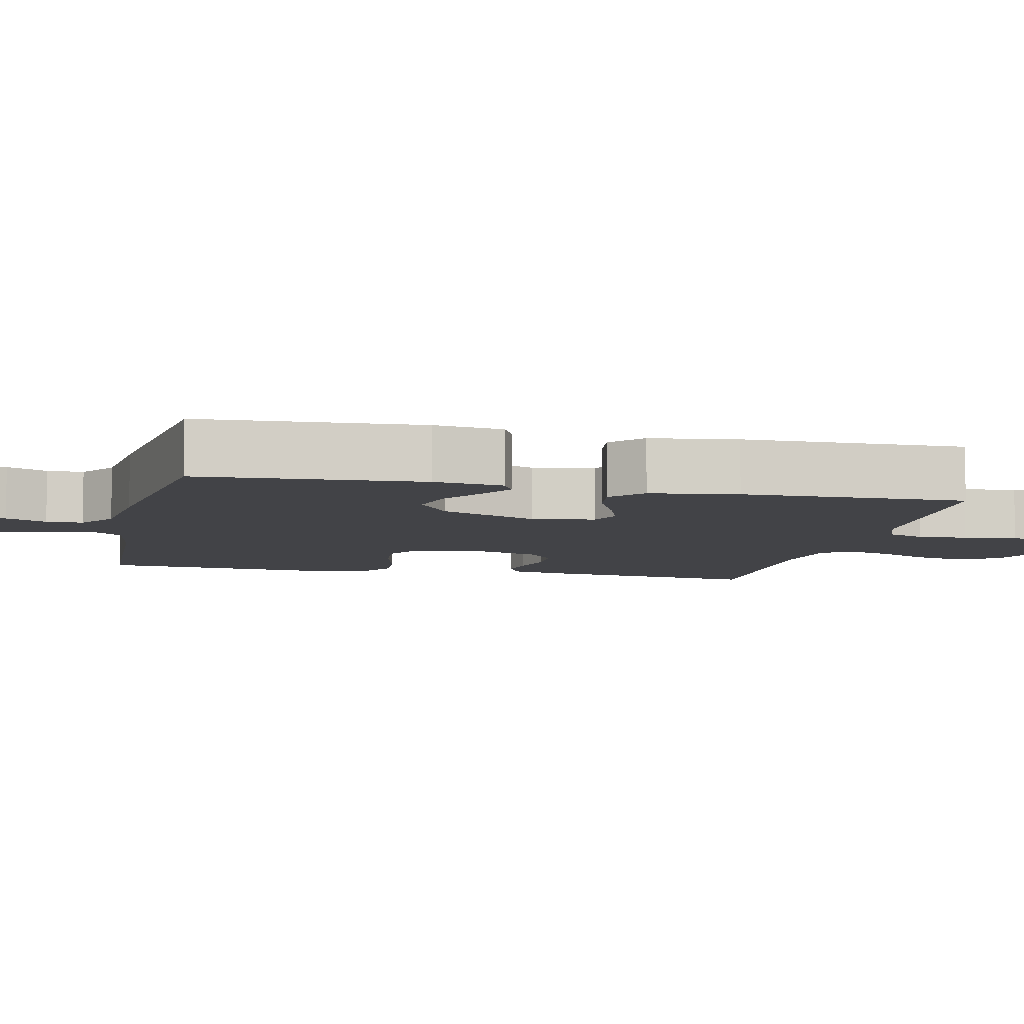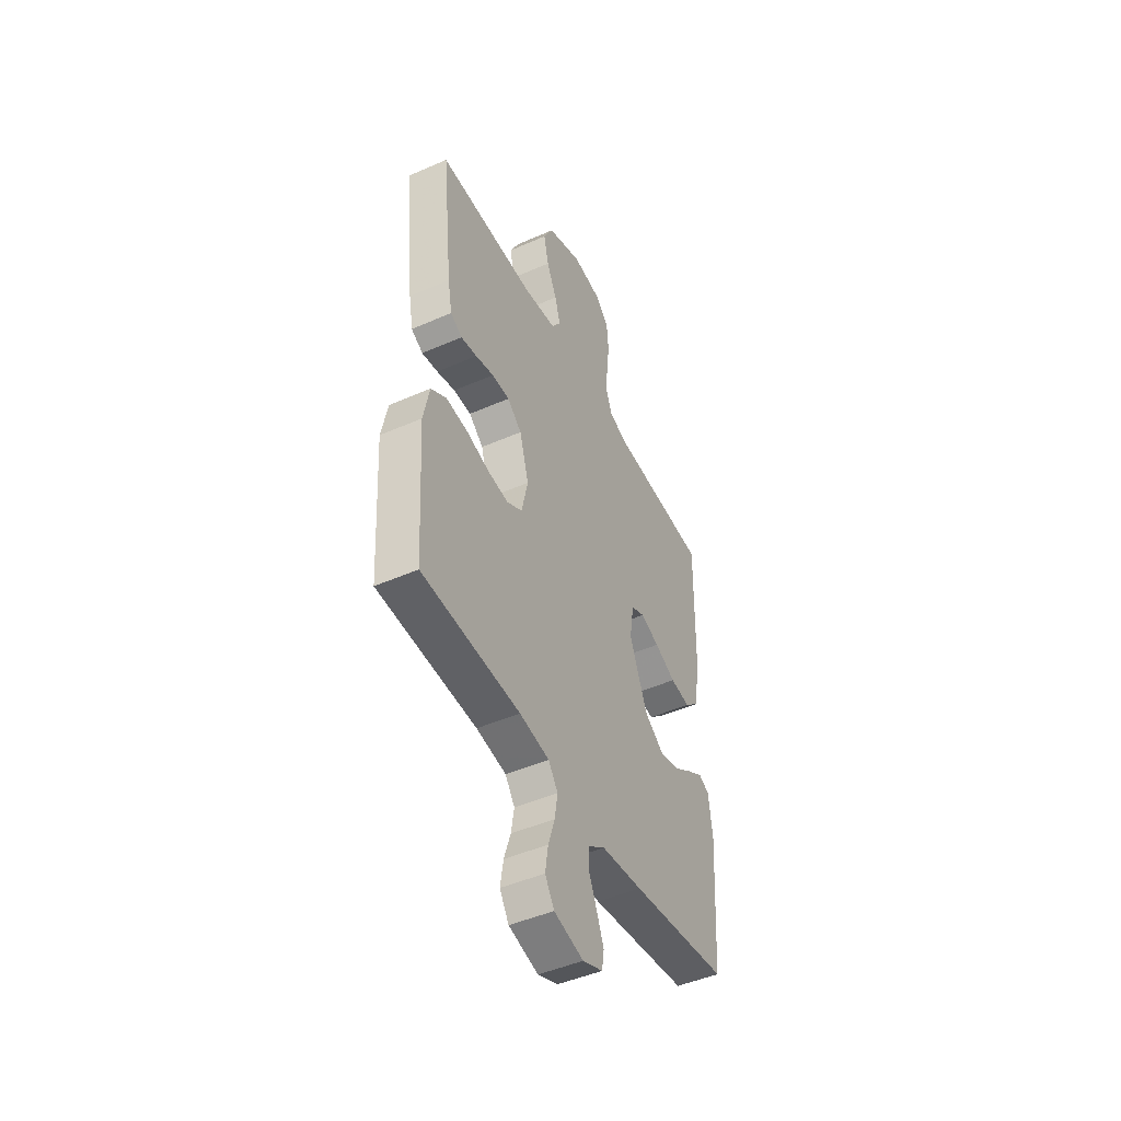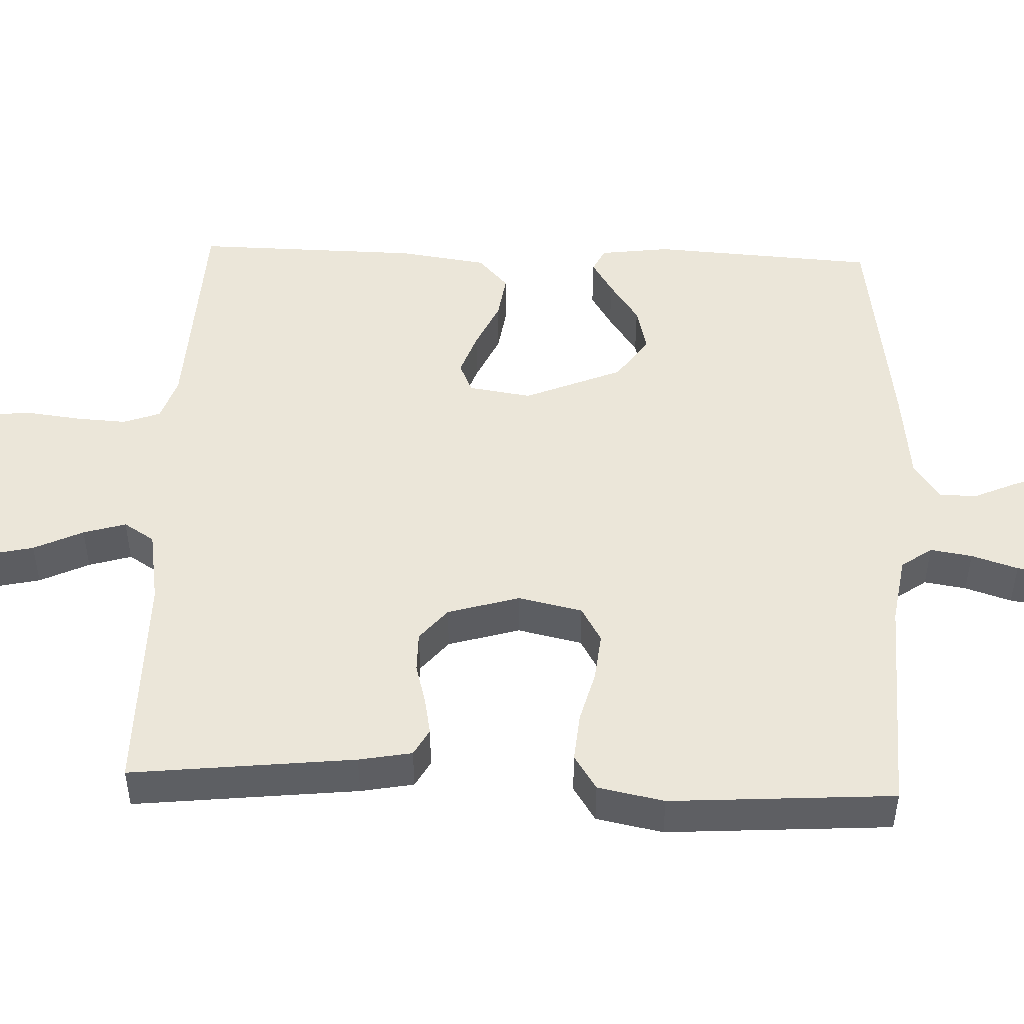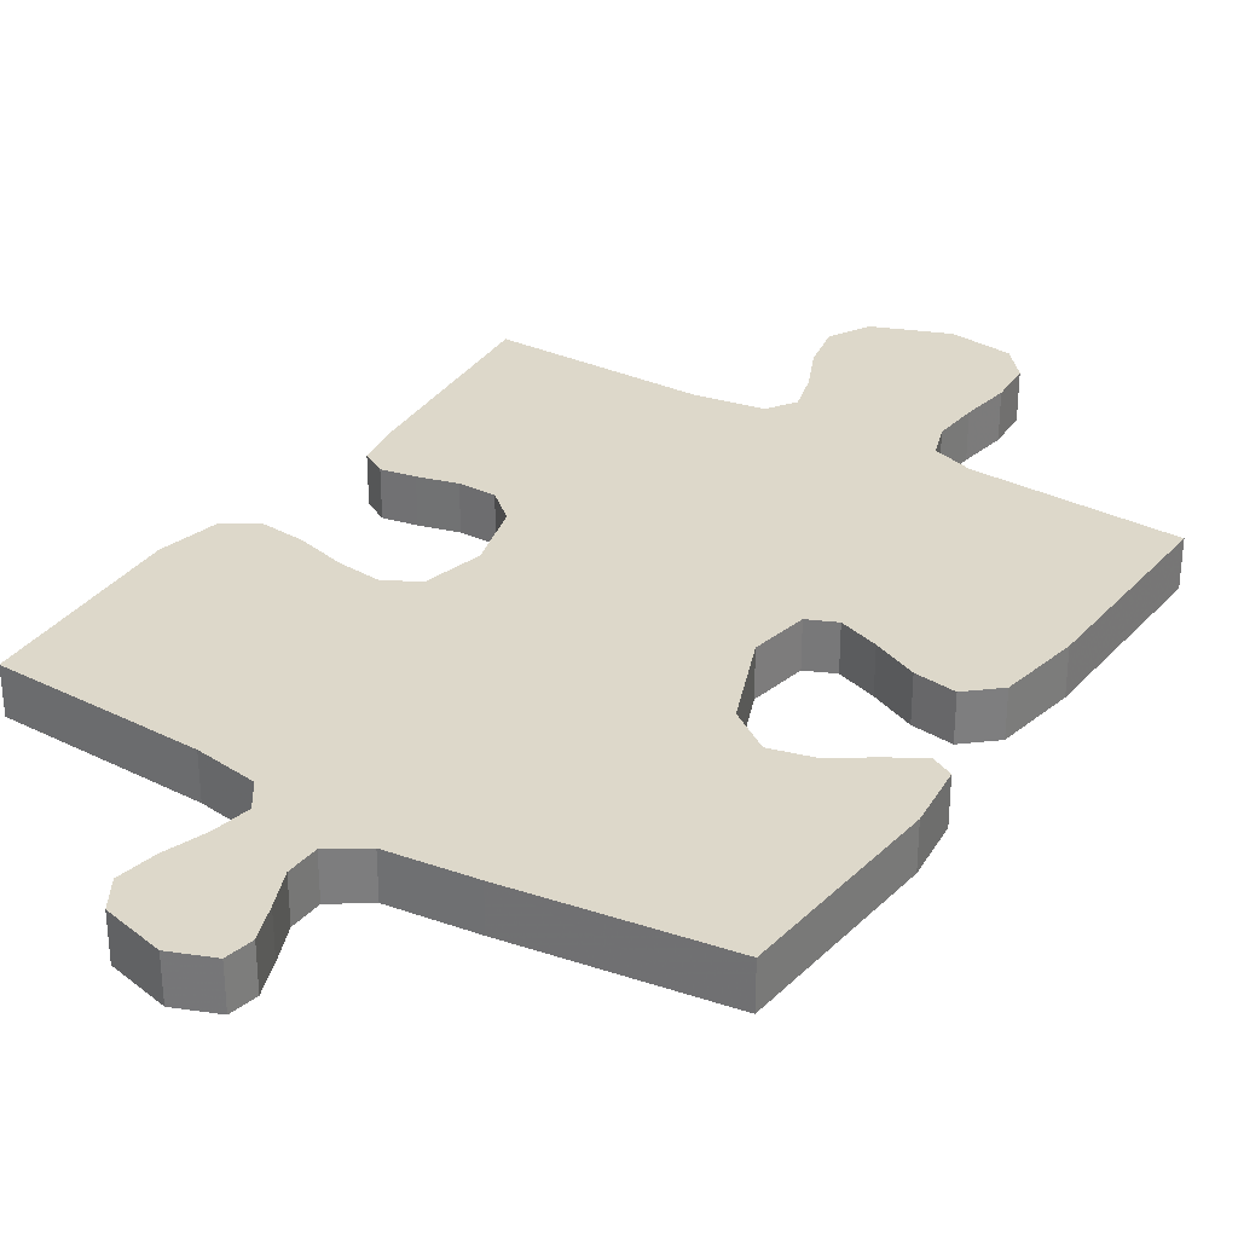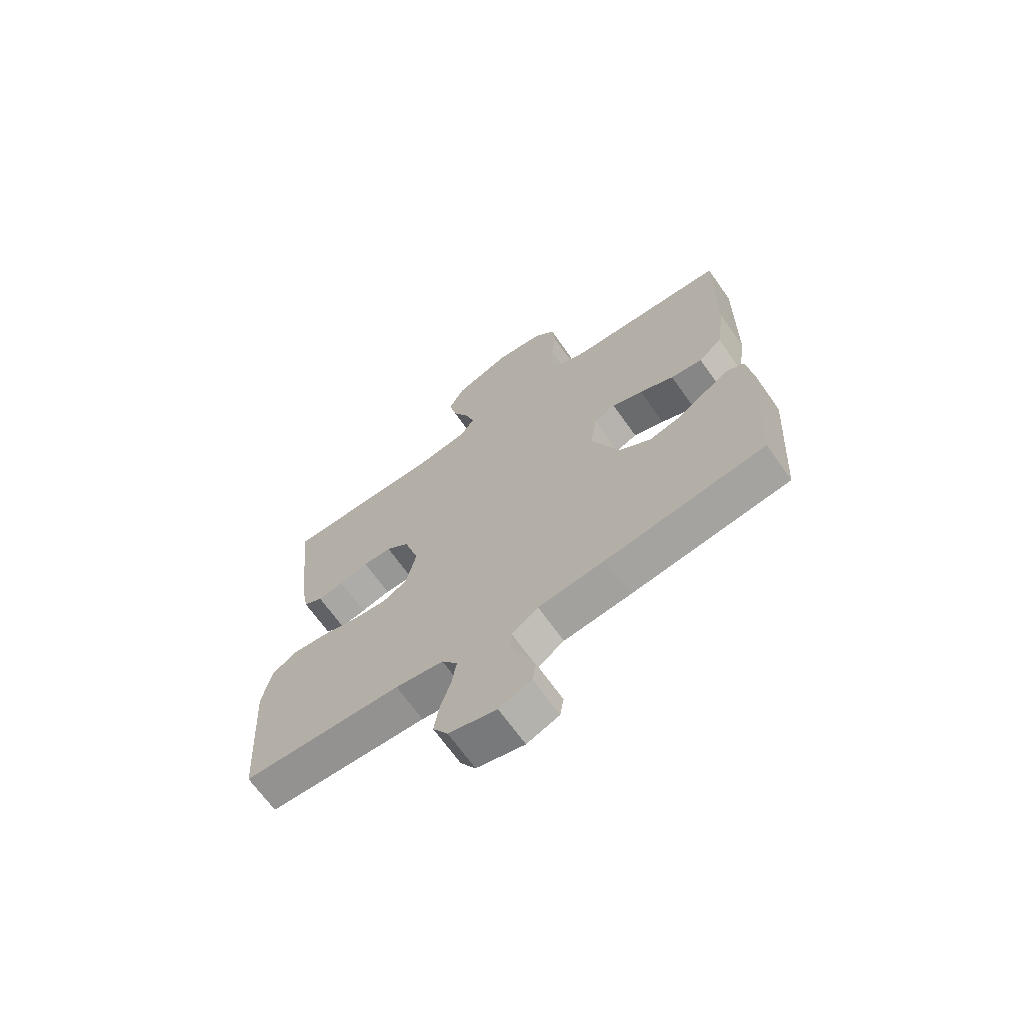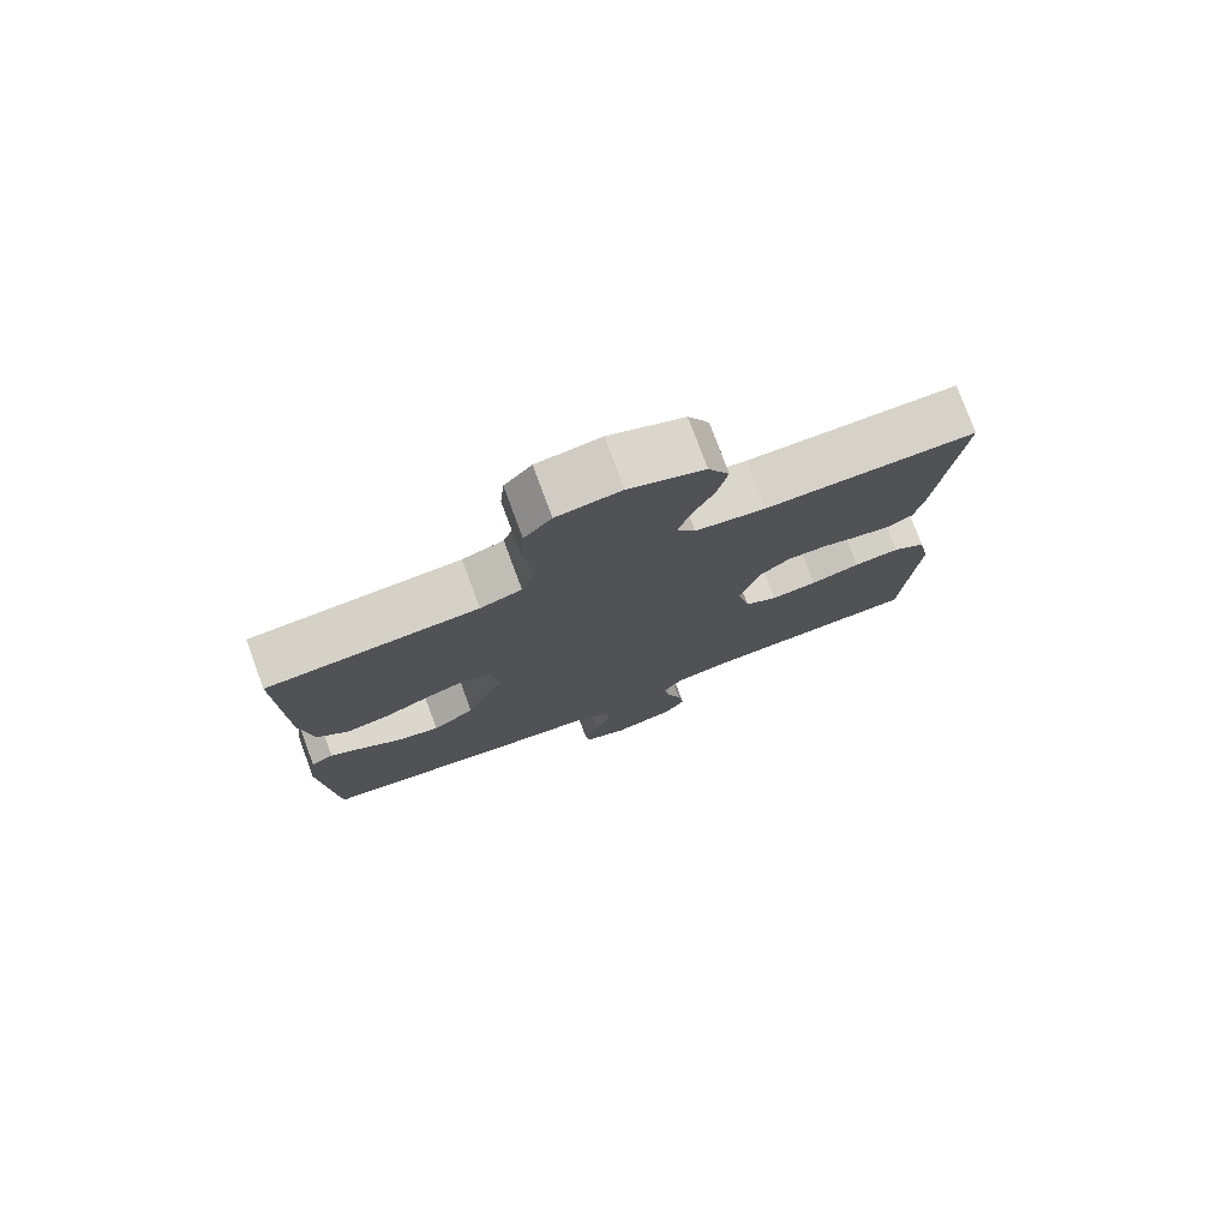
<metadata>
{"format":"obj","ext":"obj","renderer":"f3d","projection":"perspective","resolution":1024,"background":"white","views":[{"elev":-7.4,"azim":-102.7,"up":"+Y"},{"elev":-47.1,"azim":116.4,"up":"+Z"},{"elev":48.5,"azim":92.1,"up":"+Y"},{"elev":31.0,"azim":-146.8,"up":"+Y"},{"elev":-68.1,"azim":-144.7,"up":"+Z"},{"elev":77.5,"azim":-20.3,"up":"+Z"}]}
</metadata>
<code>
v 0.5 0.07 -0.5
v 0.2 0.07 -0.513
v 0.109 0.07 -0.528
v 0.08 0.07 -0.569
v 0.089 0.07 -0.625
v 0.109 0.07 -0.687
v 0.118 0.07 -0.745
v 0.09 0.07 -0.79
v 0 0.07 -0.813
v -0.061 0.07 -0.789
v -0.068 0.07 -0.747
v -0.047 0.07 -0.694
v -0.023 0.07 -0.639
v -0.024 0.07 -0.59
v -0.074 0.07 -0.555
v -0.2 0.07 -0.541
v -0.5 0.07 -0.5
v -0.519 0.07 -0.2
v -0.507 0.07 -0.107
v -0.475 0.07 -0.091
v -0.429 0.07 -0.119
v -0.372 0.07 -0.158
v -0.311 0.07 -0.173
v -0.251 0.07 -0.131
v -0.197 0.07 0
v -0.21 0.07 0.084
v -0.251 0.07 0.102
v -0.309 0.07 0.081
v -0.374 0.07 0.051
v -0.434 0.07 0.042
v -0.478 0.07 0.082
v -0.495 0.07 0.2
v -0.5 0.07 0.5
v -0.2 0.07 0.515
v -0.141 0.07 0.535
v -0.123 0.07 0.585
v -0.127 0.07 0.652
v -0.136 0.07 0.725
v -0.13 0.07 0.79
v -0.091 0.07 0.834
v 0 0.07 0.846
v 0.107 0.07 0.804
v 0.137 0.07 0.746
v 0.122 0.07 0.679
v 0.091 0.07 0.613
v 0.074 0.07 0.556
v 0.1 0.07 0.515
v 0.2 0.07 0.499
v 0.5 0.07 0.5
v 0.468 0.07 0.2
v 0.455 0.07 0.129
v 0.419 0.07 0.109
v 0.37 0.07 0.118
v 0.314 0.07 0.133
v 0.26 0.07 0.133
v 0.216 0.07 0.096
v 0.188 0.07 0
v 0.207 0.07 -0.086
v 0.254 0.07 -0.113
v 0.319 0.07 -0.106
v 0.389 0.07 -0.087
v 0.454 0.07 -0.081
v 0.501 0.07 -0.111
v 0.519 0.07 -0.2
v 0.5 0 -0.5
v 0.2 0 -0.513
v 0.109 0 -0.528
v 0.08 0 -0.569
v 0.089 0 -0.625
v 0.109 0 -0.687
v 0.118 0 -0.745
v 0.09 0 -0.79
v 0 0 -0.813
v -0.061 0 -0.789
v -0.068 0 -0.747
v -0.047 0 -0.694
v -0.023 0 -0.639
v -0.024 0 -0.59
v -0.074 0 -0.555
v -0.2 0 -0.541
v -0.5 0 -0.5
v -0.519 0 -0.2
v -0.507 0 -0.107
v -0.475 0 -0.091
v -0.429 0 -0.119
v -0.372 0 -0.158
v -0.311 0 -0.173
v -0.251 0 -0.131
v -0.197 0 0
v -0.21 0 0.084
v -0.251 0 0.102
v -0.309 0 0.081
v -0.374 0 0.051
v -0.434 0 0.042
v -0.478 0 0.082
v -0.495 0 0.2
v -0.5 0 0.5
v -0.2 0 0.515
v -0.141 0 0.535
v -0.123 0 0.585
v -0.127 0 0.652
v -0.136 0 0.725
v -0.13 0 0.79
v -0.091 0 0.834
v 0 0 0.846
v 0.107 0 0.804
v 0.137 0 0.746
v 0.122 0 0.679
v 0.091 0 0.613
v 0.074 0 0.556
v 0.1 0 0.515
v 0.2 0 0.499
v 0.5 0 0.5
v 0.468 0 0.2
v 0.455 0 0.129
v 0.419 0 0.109
v 0.37 0 0.118
v 0.314 0 0.133
v 0.26 0 0.133
v 0.216 0 0.096
v 0.188 0 0
v 0.207 0 -0.086
v 0.254 0 -0.113
v 0.319 0 -0.106
v 0.389 0 -0.087
v 0.454 0 -0.081
v 0.501 0 -0.111
v 0.519 0 -0.2
f 64 1 2
f 63 64 2
f 62 63 2
f 61 62 2
f 60 61 2
f 59 60 2 3
f 58 59 3 4
f 57 58 4
f 52 53 54
f 51 52 54
f 50 51 54
f 49 50 54
f 48 49 54
f 47 48 54 55
f 46 47 55 56
f 43 44 45
f 42 43 45
f 41 42 45
f 40 41 45
f 39 40 45
f 38 39 45
f 37 38 45
f 36 37 45 46
f 46 56 57
f 36 46 57
f 35 36 57
f 32 33 34
f 31 32 34
f 30 31 34
f 29 30 34
f 28 29 34
f 27 28 34 35
f 20 21 22
f 19 20 22
f 18 19 22
f 17 18 22
f 16 17 22
f 15 16 22
f 14 15 22 23
f 11 12 13
f 10 11 13
f 9 10 13
f 8 9 13
f 7 8 13
f 6 7 13
f 5 6 13
f 4 5 13 14
f 14 23 24
f 4 14 24
f 57 4 24
f 26 27 35 57
f 57 24 25
f 25 26 57
f 66 65 128
f 66 128 127
f 66 127 126
f 66 126 125
f 66 125 124
f 67 66 124 123
f 68 67 123 122
f 68 122 121
f 118 117 116
f 118 116 115
f 118 115 114
f 118 114 113
f 118 113 112
f 119 118 112 111
f 120 119 111 110
f 109 108 107
f 109 107 106
f 109 106 105
f 109 105 104
f 109 104 103
f 109 103 102
f 109 102 101
f 110 109 101 100
f 121 120 110
f 121 110 100
f 121 100 99
f 98 97 96
f 98 96 95
f 98 95 94
f 98 94 93
f 98 93 92
f 99 98 92 91
f 86 85 84
f 86 84 83
f 86 83 82
f 86 82 81
f 86 81 80
f 86 80 79
f 87 86 79 78
f 77 76 75
f 77 75 74
f 77 74 73
f 77 73 72
f 77 72 71
f 77 71 70
f 77 70 69
f 78 77 69 68
f 88 87 78
f 88 78 68
f 88 68 121
f 121 99 91 90
f 89 88 121
f 121 90 89
f 1 65 66 2
f 2 66 67 3
f 3 67 68 4
f 4 68 69 5
f 5 69 70 6
f 6 70 71 7
f 7 71 72 8
f 8 72 73 9
f 9 73 74 10
f 10 74 75 11
f 11 75 76 12
f 12 76 77 13
f 13 77 78 14
f 14 78 79 15
f 15 79 80 16
f 16 80 81 17
f 17 81 82 18
f 18 82 83 19
f 19 83 84 20
f 20 84 85 21
f 21 85 86 22
f 22 86 87 23
f 23 87 88 24
f 24 88 89 25
f 25 89 90 26
f 26 90 91 27
f 27 91 92 28
f 28 92 93 29
f 29 93 94 30
f 30 94 95 31
f 31 95 96 32
f 32 96 97 33
f 33 97 98 34
f 34 98 99 35
f 35 99 100 36
f 36 100 101 37
f 37 101 102 38
f 38 102 103 39
f 39 103 104 40
f 40 104 105 41
f 41 105 106 42
f 42 106 107 43
f 43 107 108 44
f 44 108 109 45
f 45 109 110 46
f 46 110 111 47
f 47 111 112 48
f 48 112 113 49
f 49 113 114 50
f 50 114 115 51
f 51 115 116 52
f 52 116 117 53
f 53 117 118 54
f 54 118 119 55
f 55 119 120 56
f 56 120 121 57
f 57 121 122 58
f 58 122 123 59
f 59 123 124 60
f 60 124 125 61
f 61 125 126 62
f 62 126 127 63
f 63 127 128 64
f 64 128 65 1

</code>
